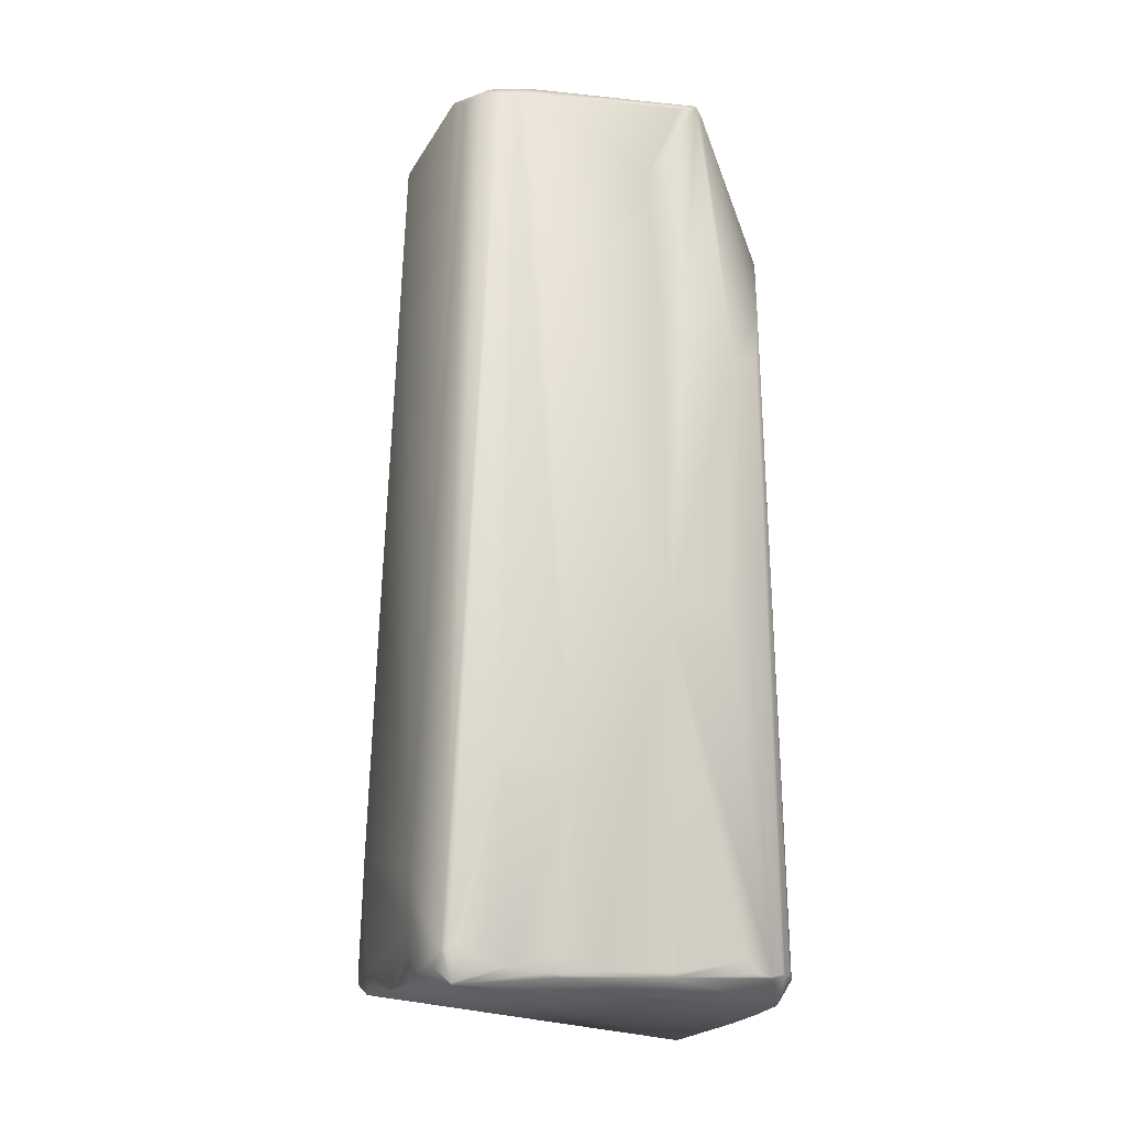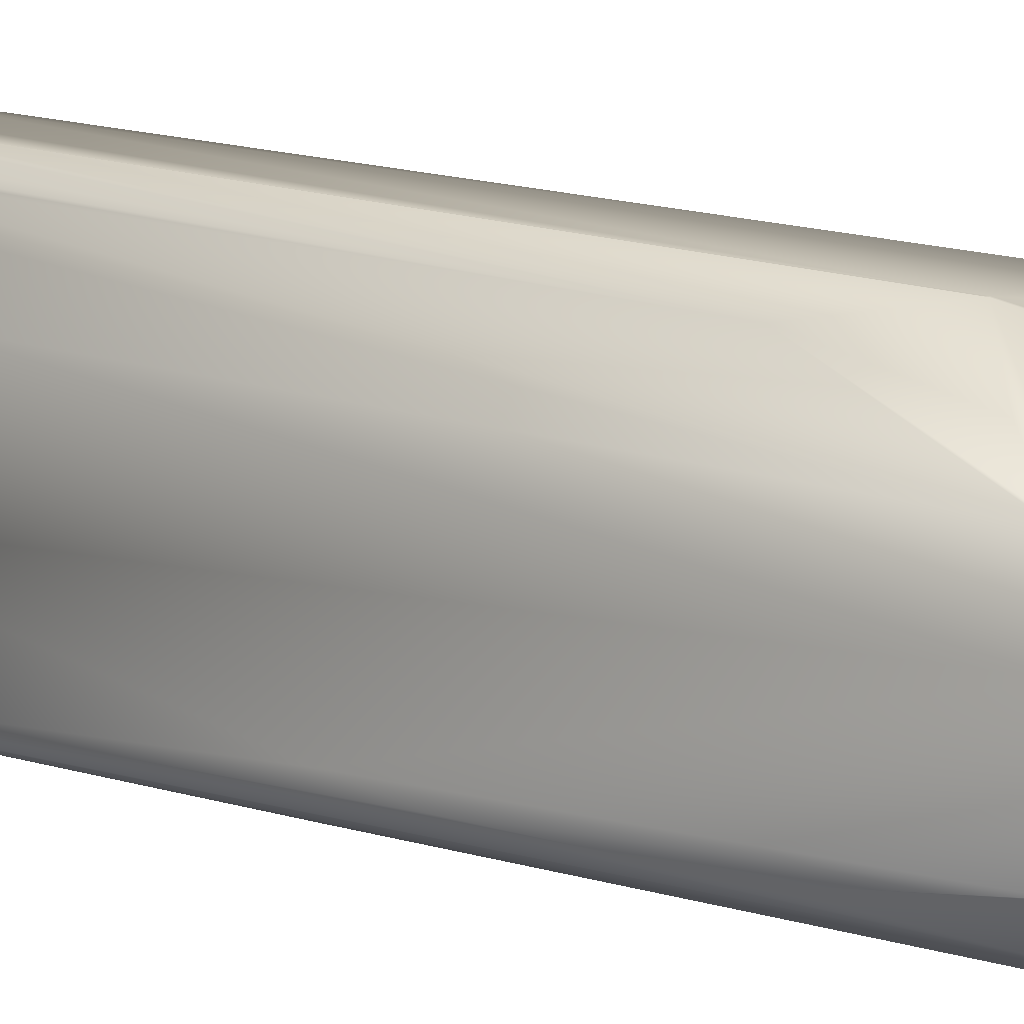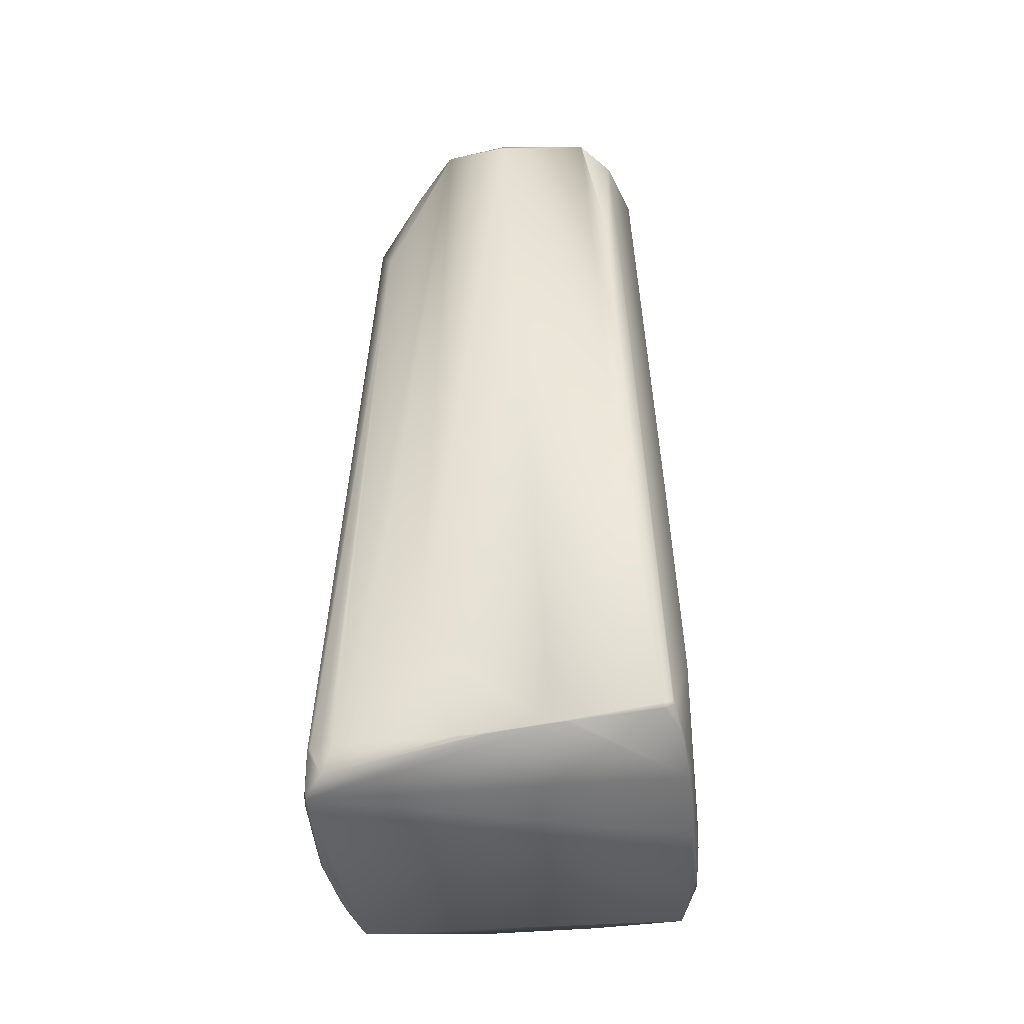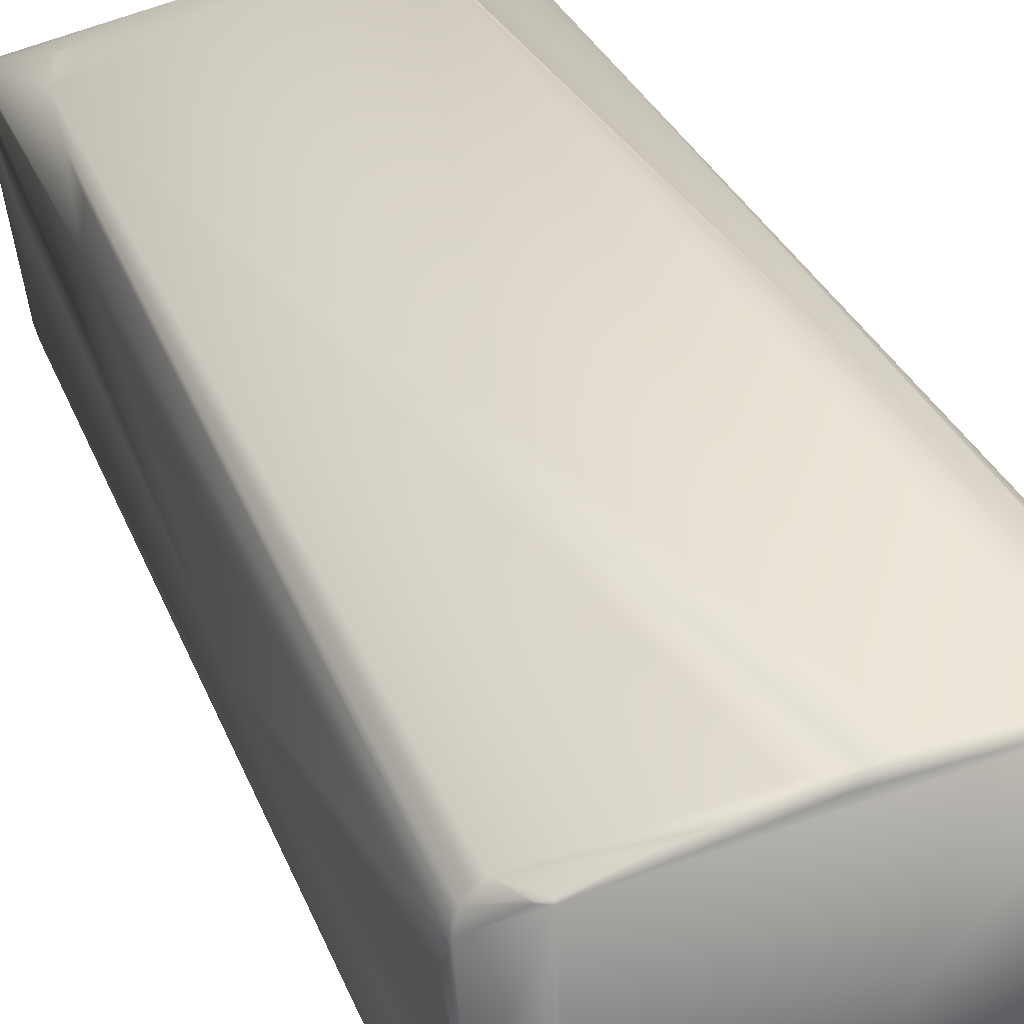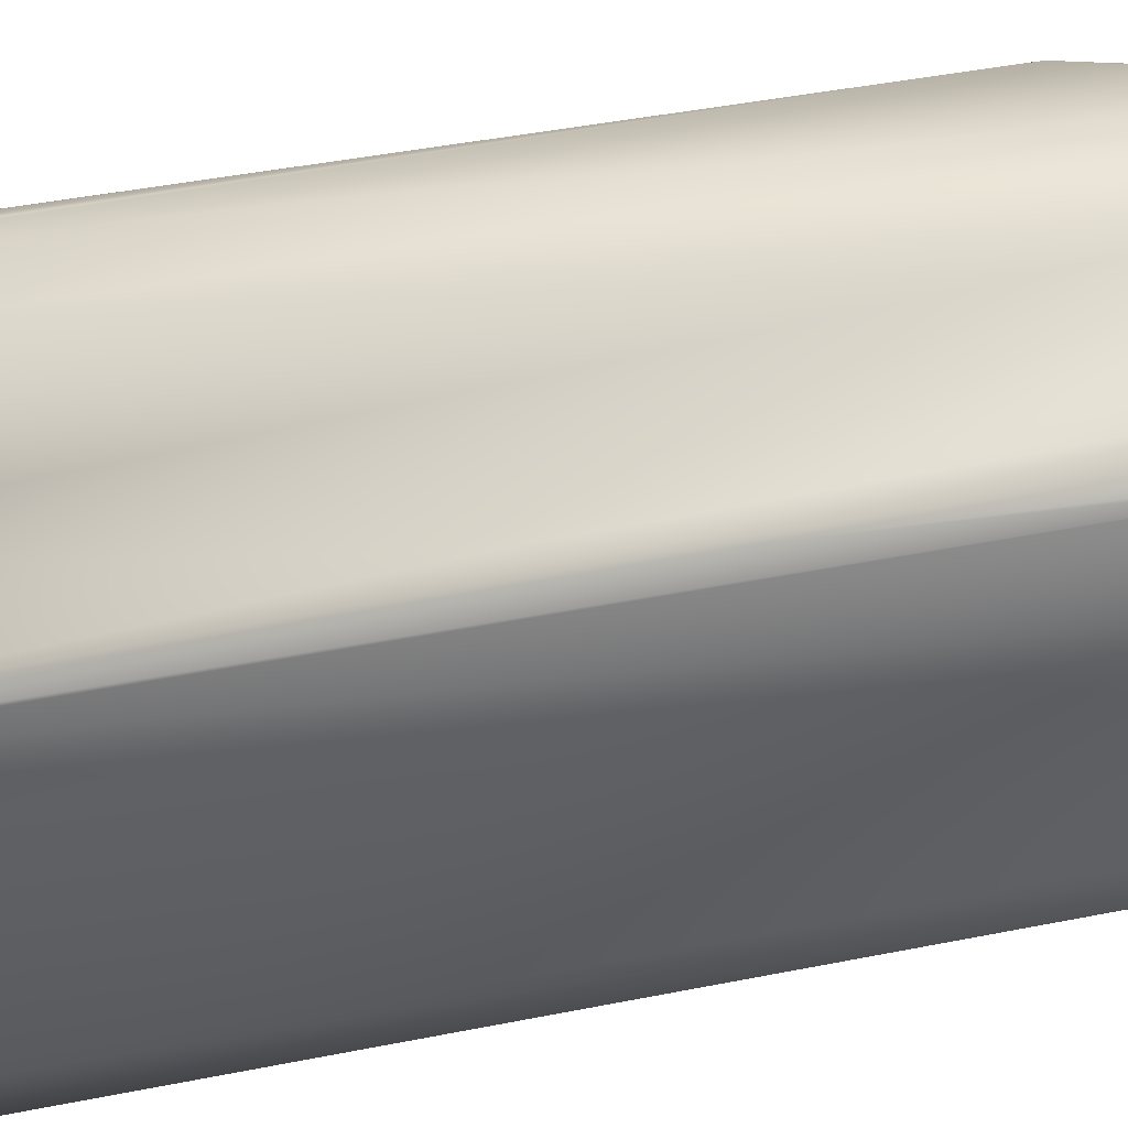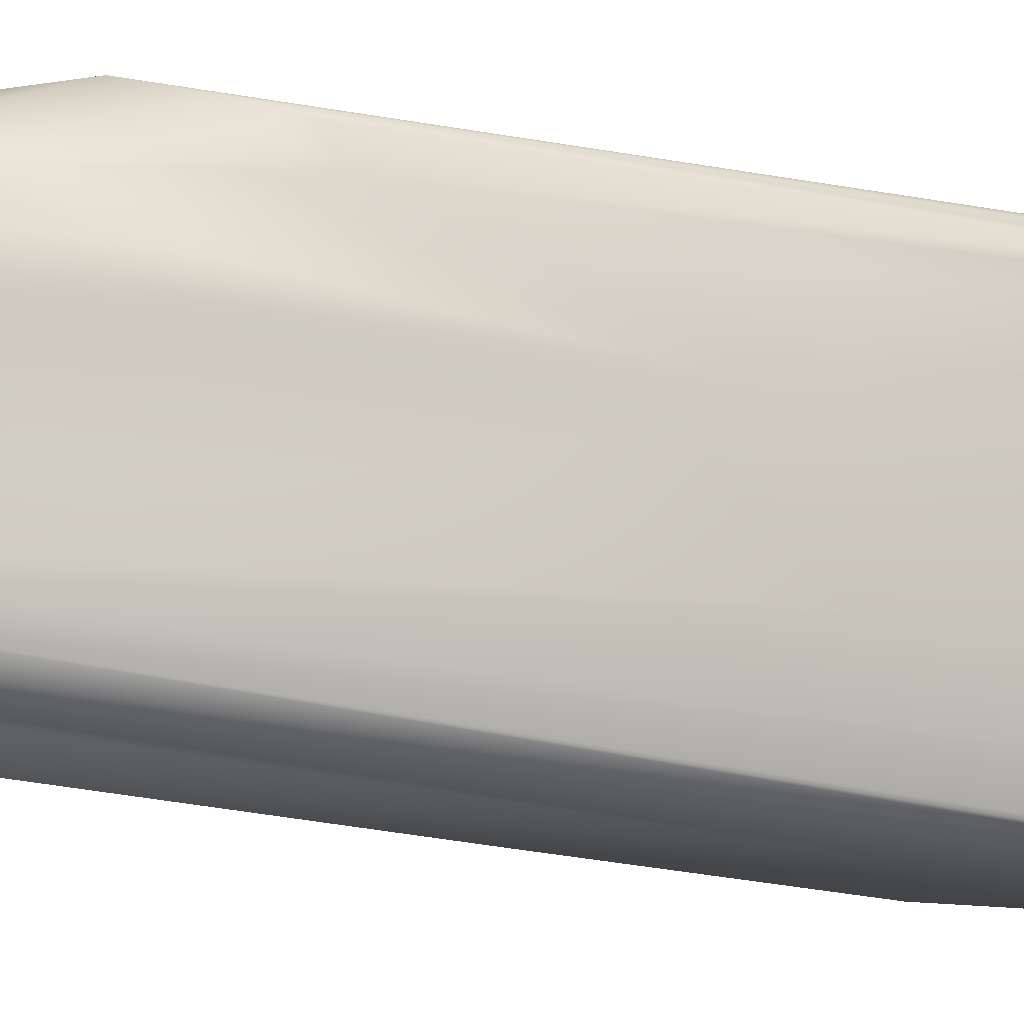
<metadata>
{"format":"obj","ext":"obj","renderer":"f3d","projection":"perspective","resolution":1024,"background":"white","views":[{"elev":-15.0,"azim":-115.9,"up":"+Y"},{"elev":11.7,"azim":132.3,"up":"+Z"},{"elev":-43.0,"azim":88.4,"up":"+Y"},{"elev":36.3,"azim":-21.4,"up":"+Z"},{"elev":-30.6,"azim":108.0,"up":"+Z"},{"elev":-16.5,"azim":-115.1,"up":"+Z"}]}
</metadata>
<code>
v 0.2225 0.2753 -0.1724
v 0.2297 0.2674 -0.1622
v 0.1679 0.252 0.1828
v 0.1565 0.2555 0.1941
v -0.166 0.4541 -0.1708
v 0.2053 0.8864 -0.1425
v 0.178 1.212 -0.145
v -0.1079 1.205 -0.1967
v 0.221 0.2482 -0.0612
v 0.2216 0.2493 -0.0699
v 0.1869 0.2661 -0.1861
v 0.2254 0.2637 -0.1638
v 0.0289 0.2214 0.1917
v 0.1783 1.228 0.0743
v -0.2038 0.2577 0.1007
v -0.2038 0.2703 0.0868
v -0.2038 0.2552 0.1096
v -0.1954 0.6478 0.0767
v 0.2098 0.2397 0.0199
v 0.2109 0.2403 0.0108
v 0.2069 0.2385 0.0408
v -0.1449 0.2418 -0.2129
v 0.1923 1.247 -0.106
v -0.069 1.224 -0.1929
v 0.1914 1.247 -0.105
v 0.18 1.214 -0.1427
v 0.1919 1.245 -0.1076
v 0.1871 1.249 0.0007
v 0.2141 0.7583 -0.1266
v 0.2096 0.8476 -0.1376
v 0.1974 1.061 -0.1353
v 0.1237 0.6769 -0.1947
v 0.1107 1.217 -0.1761
v -0.1172 1.223 -0.1703
v -0.1439 1.221 -0.1259
v -0.079 0.2243 0.1715
v -0.1069 0.2273 0.1648
v -0.04 0.2316 0.1812
v -0.0066 0.221 0.1877
v -0.0168 0.2174 0.1779
v 0.0914 1.123 0.1616
v 0.1462 1.178 0.1136
v 0.0913 1.119 0.1619
v 0.0886 1.122 0.1619
v 0.1517 1.205 0.0995
v 0.2007 0.4037 0.0845
v 0.1882 1.244 0.0011
v 0.2206 0.2475 -0.0506
v 0.1798 1.229 0.0717
v 0.1939 0.2419 0.1078
v 0.2058 0.2385 0.0505
v 0.2024 0.3553 0.0796
v 0.1846 0.2438 0.1511
v 0.1264 0.215 0.1982
v 0.1149 0.215 0.1981
v 0.1361 0.2155 0.1978
v -0.1823 0.4548 -0.1016
v -0.1683 0.2595 -0.1617
v -0.1959 0.2596 0.0055
v -0.196 0.2569 0.0065
v -0.1985 0.6175 0.0035
v -0.1789 0.2699 -0.1124
v -0.1798 0.2861 -0.1107
v -0.1503 0.2728 -0.2151
v -0.152 0.2794 -0.211
v -0.1617 0.2648 -0.1893
v -0.2023 0.2536 0.1167
v -0.2037 0.2548 0.1149
v -0.1448 1.204 -0.1719
v -0.141 1.218 -0.1432
v -0.1306 1.219 -0.1643
v -0.1515 1.204 -0.1523
v -0.1298 1.209 -0.1867
v -0.1468 0.2734 -0.2221
v -0.1489 0.2746 -0.2182
v -0.1653 0.4635 -0.1731
v 0.1483 0.2504 -0.1933
v 0.132 0.246 -0.1961
v 0.1865 0.2593 -0.1854
v 0.1773 0.2595 -0.1884
v 0.1866 0.2613 -0.1861
v 0.1869 0.2585 -0.1849
v 0.2203 0.2726 -0.1744
v -0.0725 0.3592 -0.2308
v -0.1454 0.2437 -0.2144
v -0.1444 0.2417 -0.2139
v -0.1755 1.218 0.0662
v 0.1714 0.4427 0.1665
v 0.1575 1.033 0.1465
v 0.1743 0.2492 0.1761
v 0.1774 0.2462 0.1698
v 0.1449 0.2107 0.1965
v 0.1398 0.2121 0.1972
v 0.1422 0.204 0.1947
v 0.1525 0.2557 0.1973
v 0.1685 0.2165 0.1803
v -0.1842 0.9525 0.0059
v -0.1792 0.2517 -0.1036
v -0.1756 0.2535 -0.1255
v -0.1765 0.2493 -0.114
v -0.182 0.2552 -0.0915
v -0.1956 0.2514 0.0047
v -0.1855 0.2562 -0.0706
v -0.1903 0.2591 0.1439
v -0.1981 0.2566 0.1334
v -0.1807 0.9333 0.1281
v -0.201 0.2585 0.1288
v -0.1879 0.9232 0.0965
v -0.1777 0.983 0.1333
v -0.1681 0.2342 0.1453
v -0.1607 0.2311 0.1469
v -0.1842 0.254 0.1495
v -0.1719 0.2378 0.1454
v -0.1604 0.2288 0.1451
v -0.1686 0.2339 0.1441
v -0.0662 0.2988 -0.2289
v -0.0715 0.3346 -0.2307
v 0.1308 0.3926 -0.2035
v -0.1135 0.2626 -0.2267
v -0.145 0.2761 -0.2244
v -0.1238 0.2589 -0.2238
v -0.0631 0.2778 -0.2269
v -0.0993 0.2592 -0.2279
v 0.0173 0.2454 -0.2131
v 0.0277 0.2446 -0.2115
v -0.0648 0.2482 -0.2235
v 0.0001 0.2467 -0.2155
v 0.1307 0.2696 -0.1998
v -0.0644 0.2882 -0.2282
v -0.0994 1.116 0.1334
v -0.1738 1.22 0.0393
v -0.1546 1.208 -0.1378
v -0.1757 1.227 0.0601
v -0.1739 1.126 -0.0043
v -0.1449 1.111 0.125
v -0.1505 1.118 0.1214
v -0.1684 1.05 0.1369
v -0.1334 1.111 0.128
f 25 133 28
f 52 51 48
f 114 86 94
f 30 29 2
f 29 48 2
f 6 30 2
f 94 40 114
f 39 40 94
f 39 94 55
f 94 20 96
f 61 60 16
f 102 100 114
f 60 102 16
f 100 22 114
f 114 22 86
f 25 34 133
f 24 34 25
f 133 34 35
f 34 24 73
f 73 8 120
f 24 8 73
f 48 10 2
f 2 1 6
f 83 1 2
f 6 1 7
f 83 7 1
f 12 83 2
f 10 12 2
f 10 78 12
f 44 13 55
f 55 13 39
f 14 133 45
f 133 49 28
f 14 49 133
f 89 49 14
f 17 61 16
f 61 17 68
f 102 68 17
f 61 108 133
f 55 95 44
f 43 44 95
f 89 95 4
f 4 95 96
f 89 3 90
f 4 3 89
f 90 3 96
f 3 4 96
f 51 96 21
f 58 63 57
f 76 5 57
f 57 5 58
f 66 5 76
f 5 66 58
f 102 114 67
f 102 67 68
f 6 31 30
f 31 26 27
f 7 26 6
f 6 26 31
f 33 26 7
f 83 33 7
f 8 84 120
f 84 8 24
f 33 84 24
f 48 9 10
f 20 94 9
f 20 9 48
f 78 9 94
f 10 9 78
f 83 11 118
f 11 81 118
f 81 11 83
f 12 78 82
f 12 82 83
f 38 137 112
f 39 137 38
f 137 13 44
f 13 137 39
f 14 42 89
f 45 42 14
f 49 47 28
f 29 47 48
f 102 15 16
f 15 17 16
f 17 15 102
f 61 68 18
f 108 18 68
f 61 18 108
f 20 19 96
f 21 96 19
f 48 19 20
f 51 19 48
f 21 19 51
f 35 132 133
f 61 132 57
f 70 132 35
f 99 22 100
f 22 99 58
f 103 61 57
f 63 103 57
f 60 103 102
f 75 65 76
f 65 66 76
f 22 58 85
f 66 85 58
f 22 85 86
f 120 85 74
f 67 114 115
f 115 105 67
f 23 24 25
f 24 23 33
f 26 23 27
f 33 23 26
f 28 23 25
f 47 23 28
f 23 47 29
f 23 29 30
f 31 23 30
f 31 27 23
f 118 32 83
f 33 83 32
f 84 32 118
f 84 33 32
f 34 71 35
f 70 35 71
f 71 34 73
f 81 80 118
f 118 80 128
f 126 86 123
f 126 125 86
f 86 125 94
f 94 125 78
f 78 125 128
f 37 111 114
f 112 111 37
f 37 36 112
f 38 112 36
f 38 36 39
f 36 40 39
f 40 36 114
f 37 114 36
f 108 87 133
f 44 130 137
f 87 130 44
f 42 41 89
f 89 41 95
f 95 41 43
f 43 41 44
f 42 45 41
f 45 133 41
f 87 44 41
f 87 41 133
f 53 52 46
f 53 46 49
f 49 46 47
f 48 46 52
f 47 46 48
f 96 91 90
f 53 91 96
f 91 49 89
f 49 91 53
f 50 51 52
f 53 50 52
f 51 50 96
f 96 50 53
f 56 93 95
f 95 55 54
f 56 95 54
f 54 93 56
f 55 94 54
f 93 54 94
f 133 97 61
f 132 61 97
f 72 76 57
f 132 72 57
f 58 62 63
f 99 62 58
f 61 59 60
f 103 59 61
f 103 60 59
f 99 101 62
f 63 101 103
f 62 101 63
f 64 65 75
f 65 64 66
f 74 64 75
f 85 64 74
f 66 64 85
f 67 107 68
f 105 107 67
f 108 68 107
f 137 109 112
f 105 109 107
f 108 109 87
f 87 109 137
f 105 113 112
f 113 105 115
f 132 70 69
f 71 69 70
f 72 132 69
f 69 71 73
f 120 69 73
f 74 69 120
f 74 75 69
f 75 76 69
f 72 69 76
f 82 78 77
f 77 80 82
f 128 77 78
f 80 77 128
f 80 81 79
f 80 79 82
f 81 83 79
f 82 79 83
f 117 84 118
f 84 117 120
f 123 120 117
f 121 85 120
f 85 121 86
f 123 86 121
f 130 87 136
f 87 137 136
f 89 90 88
f 91 88 90
f 88 91 89
f 93 94 92
f 93 92 95
f 96 92 94
f 95 92 96
f 133 134 97
f 97 134 132
f 98 99 100
f 99 98 101
f 102 98 100
f 103 98 102
f 101 98 103
f 105 112 104
f 109 104 112
f 104 109 105
f 107 106 108
f 109 108 106
f 109 106 107
f 111 112 110
f 113 110 112
f 111 110 114
f 115 114 110
f 110 113 115
f 123 116 129
f 117 116 123
f 128 129 116
f 128 116 118
f 116 117 118
f 123 119 120
f 119 121 120
f 121 119 123
f 127 122 129
f 127 126 122
f 129 122 123
f 123 122 126
f 125 126 124
f 127 124 126
f 125 124 128
f 128 124 129
f 129 124 127
f 130 138 137
f 136 138 130
f 132 131 133
f 131 134 133
f 134 131 132
f 136 137 135
f 138 135 137
f 135 138 136

</code>
